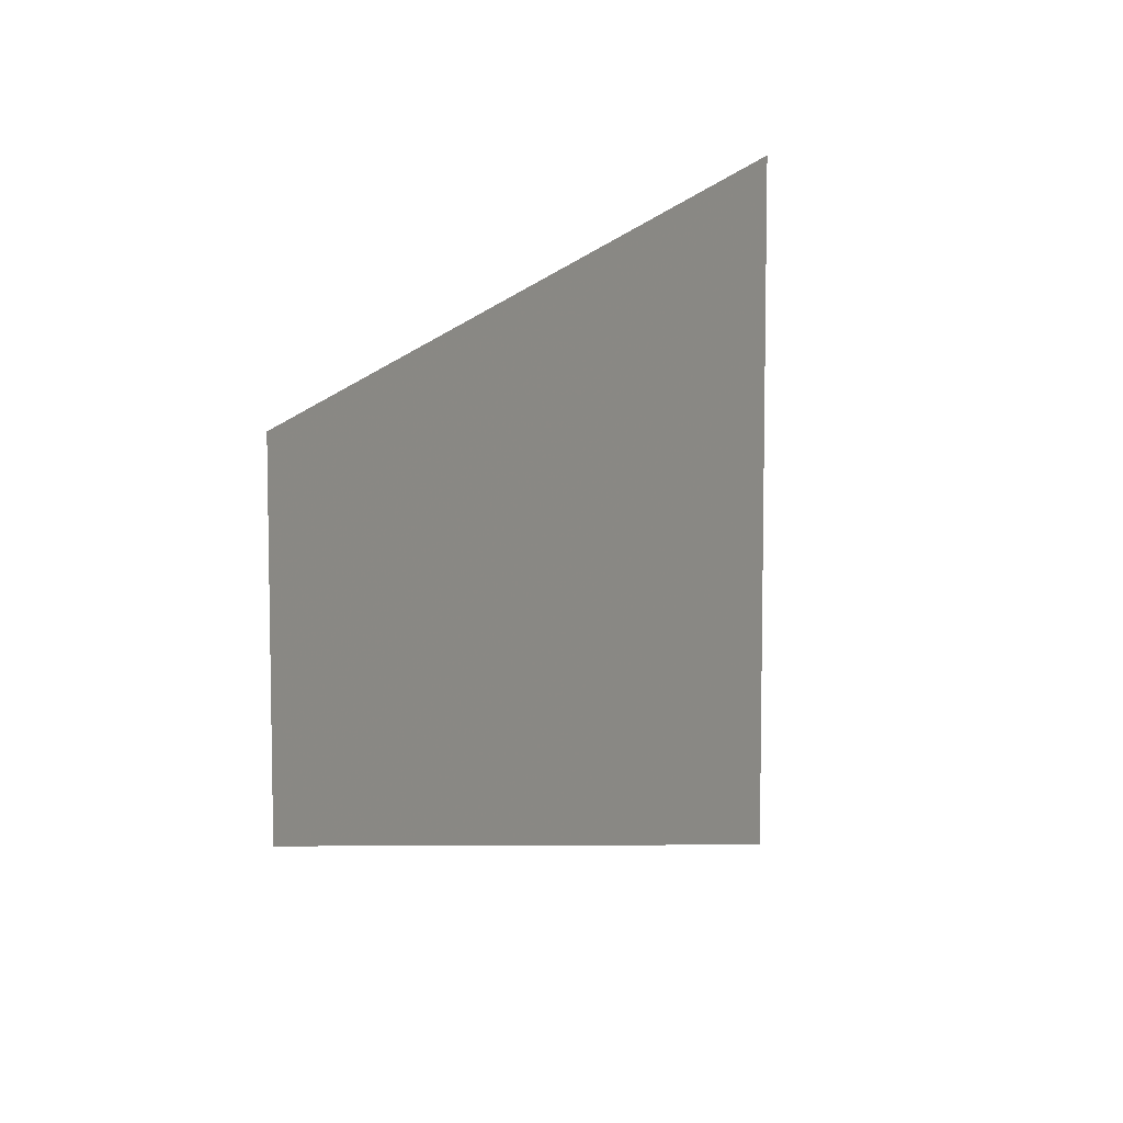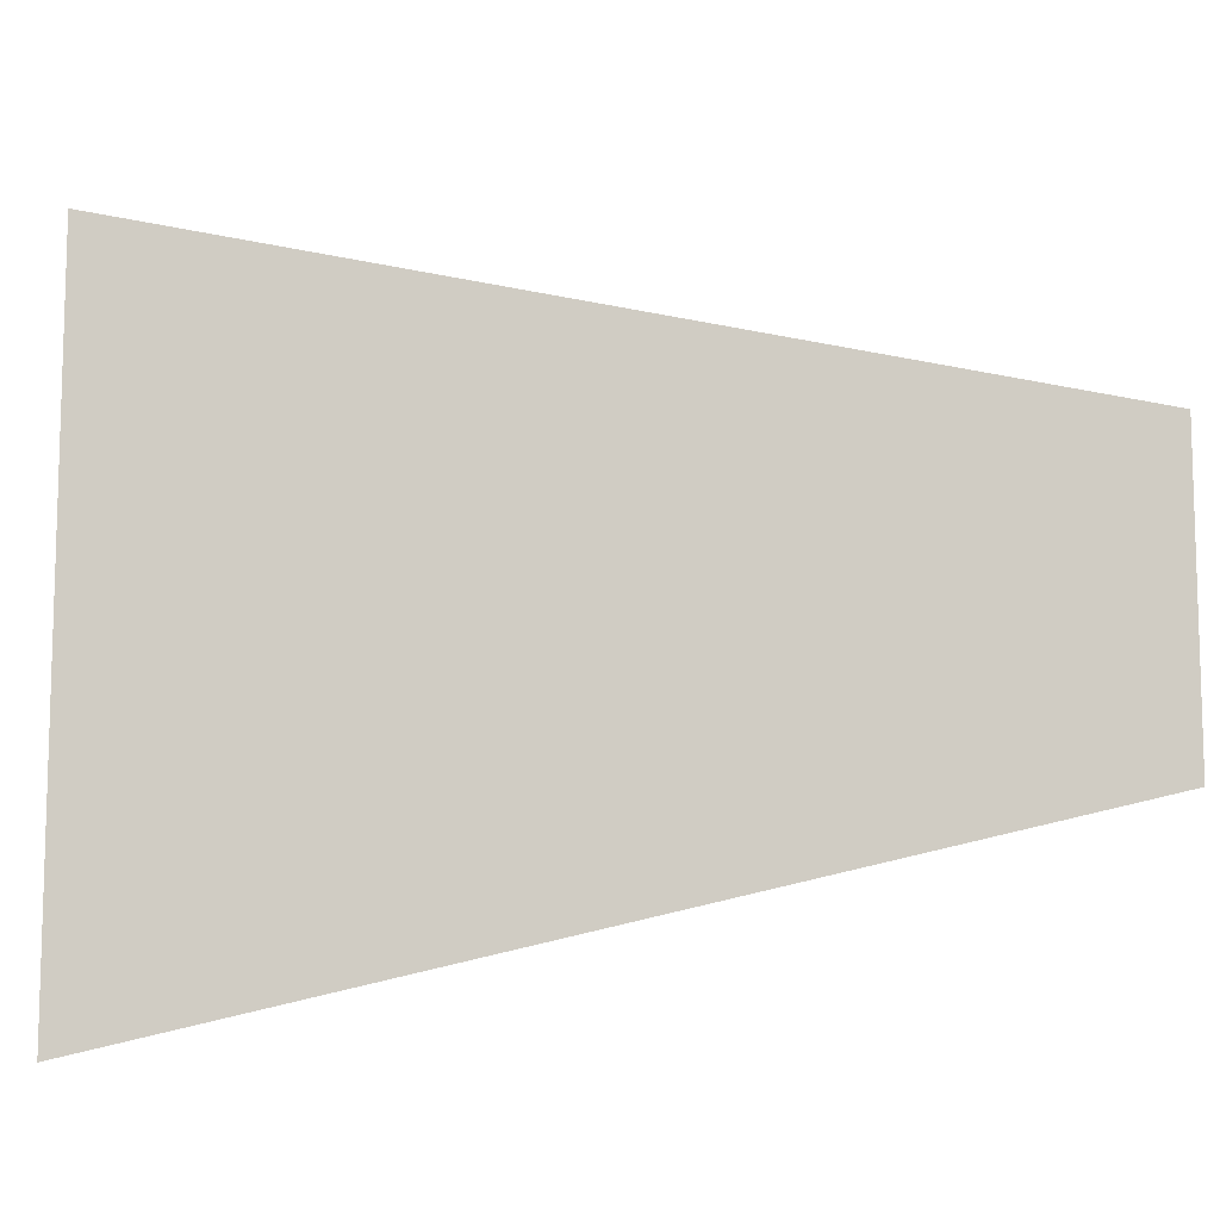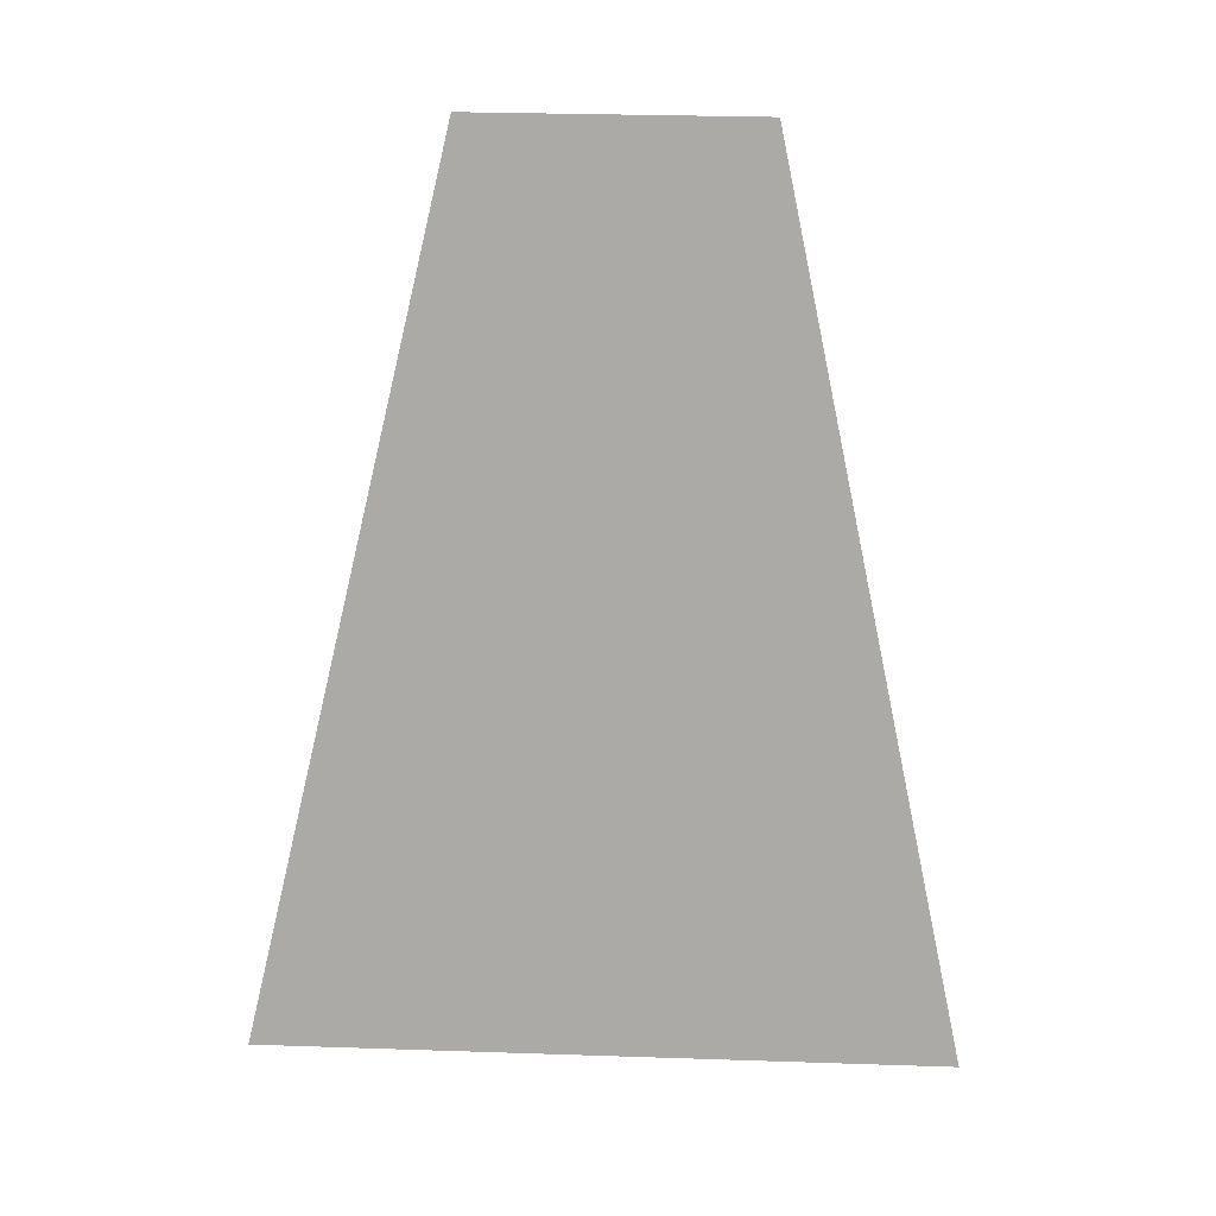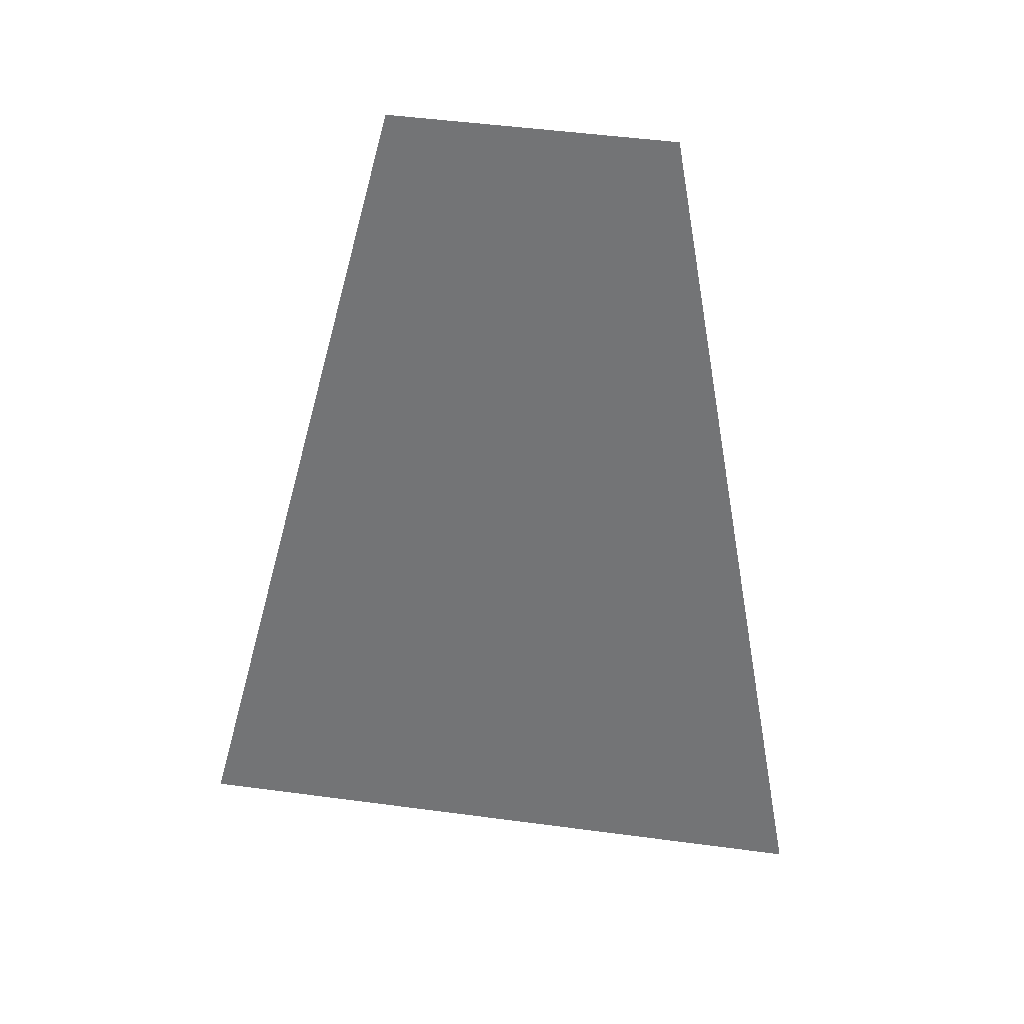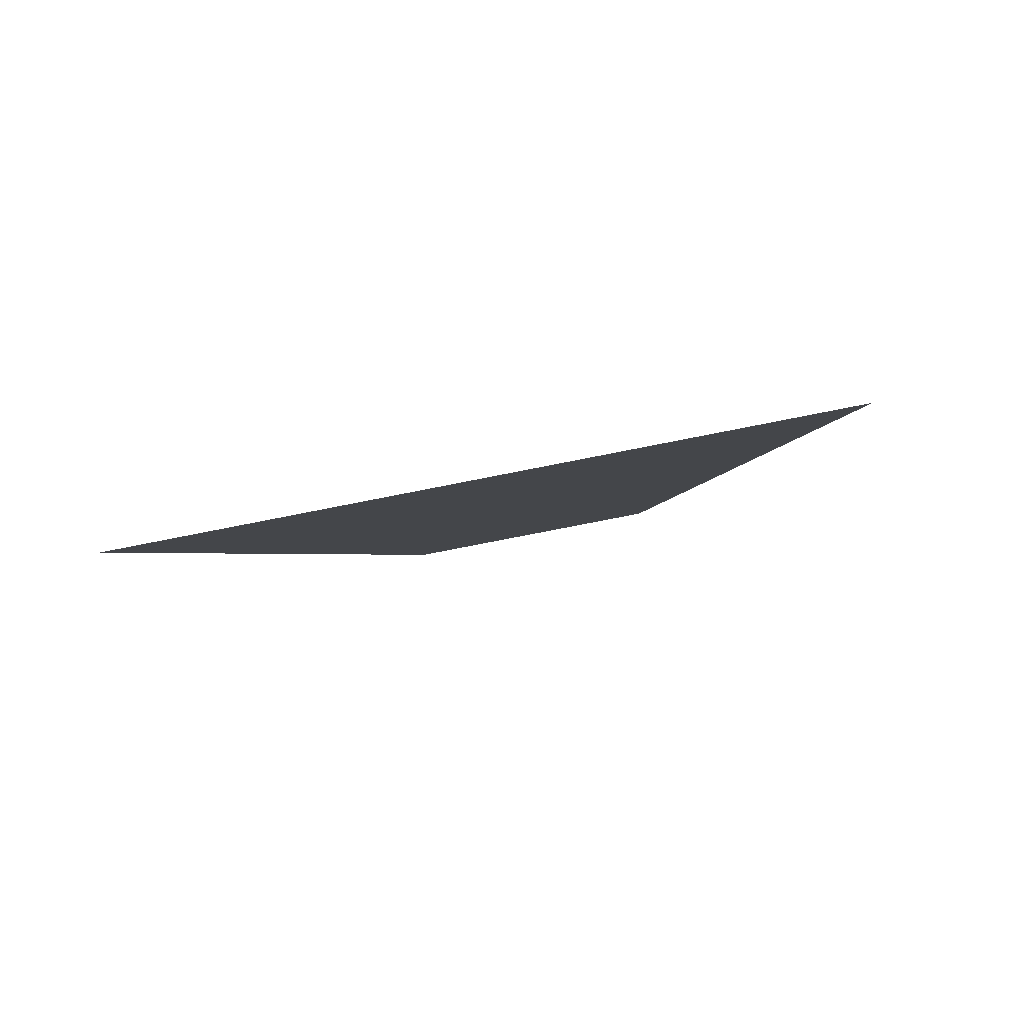
<metadata>
{"format":"obj","ext":"obj","renderer":"f3d","projection":"perspective","resolution":1024,"background":"white","views":[{"elev":7.9,"azim":9.5,"up":"+Y"},{"elev":-10.4,"azim":-99.5,"up":"+Y"},{"elev":30.9,"azim":92.7,"up":"+Z"},{"elev":50.1,"azim":98.3,"up":"+Z"},{"elev":-76.9,"azim":101.2,"up":"+Z"}]}
</metadata>
<code>
v -1.773 2.171e-15 9.482
v -1.773 -0.7716 9.482
v -2.364 -0.324 11.39
v -2.364 2.895e-15 11.39
v -1.773 2.171e-15 9.482
v -1.773 0.7716 9.482
v -2.364 0.324 11.39
v -2.364 2.895e-15 11.39
f 1 2 3 4
f 5 6 7 8

</code>
